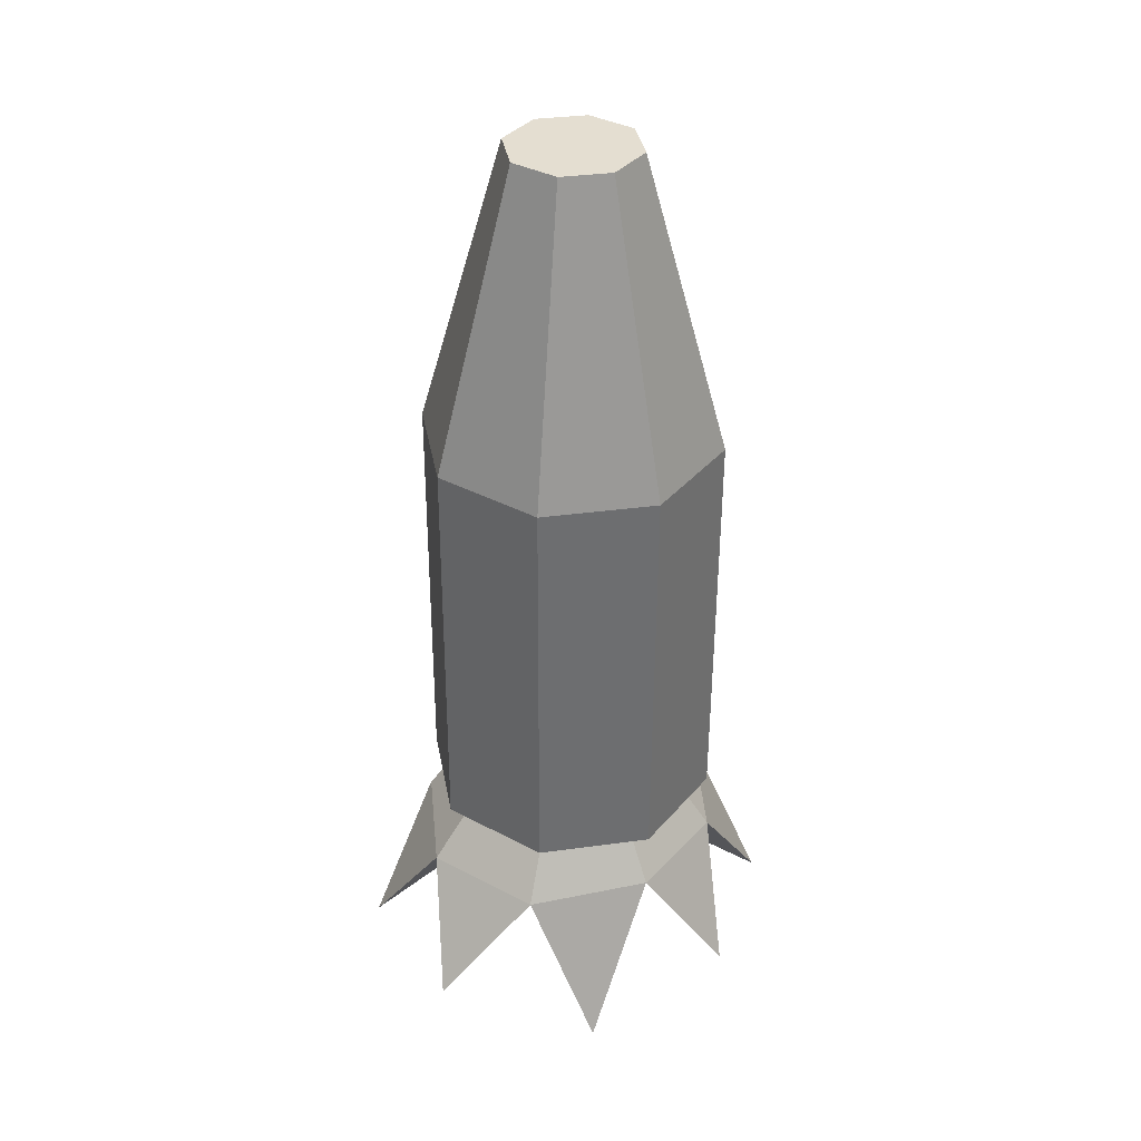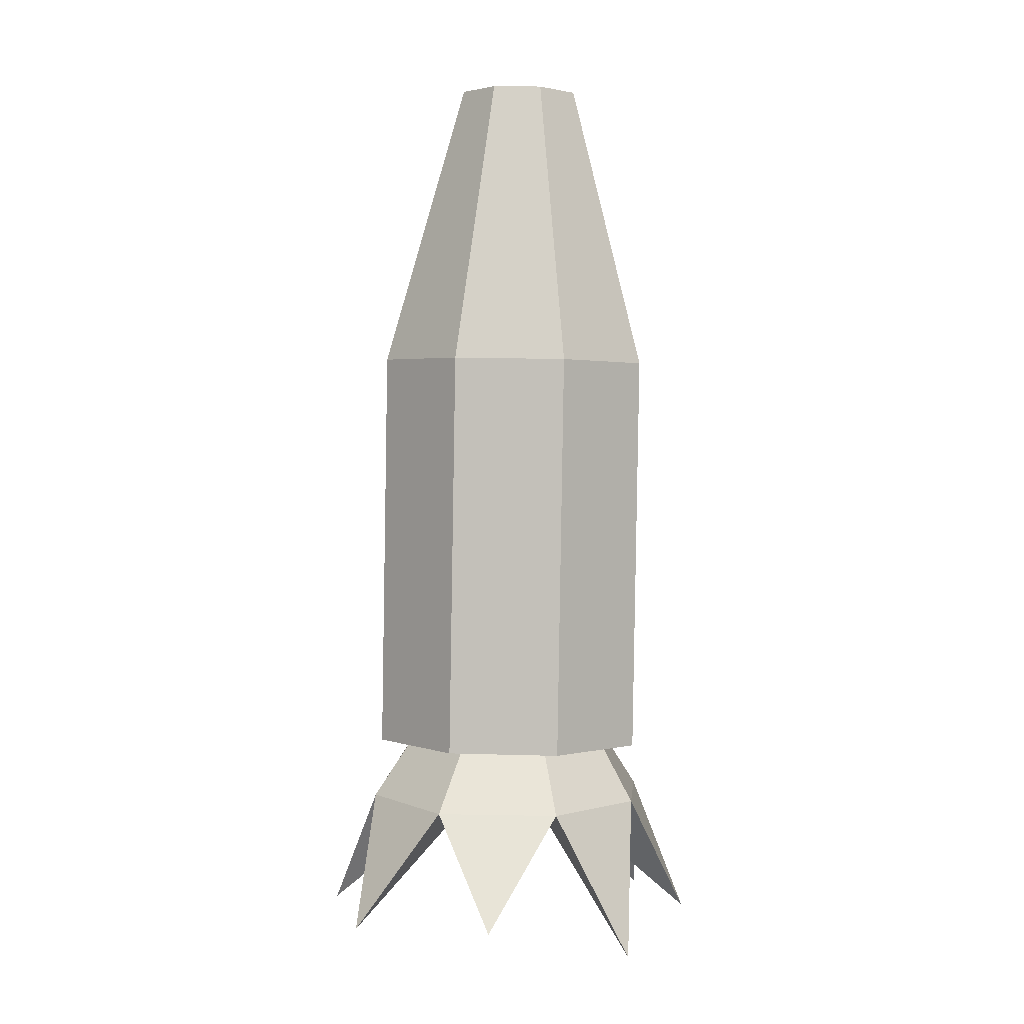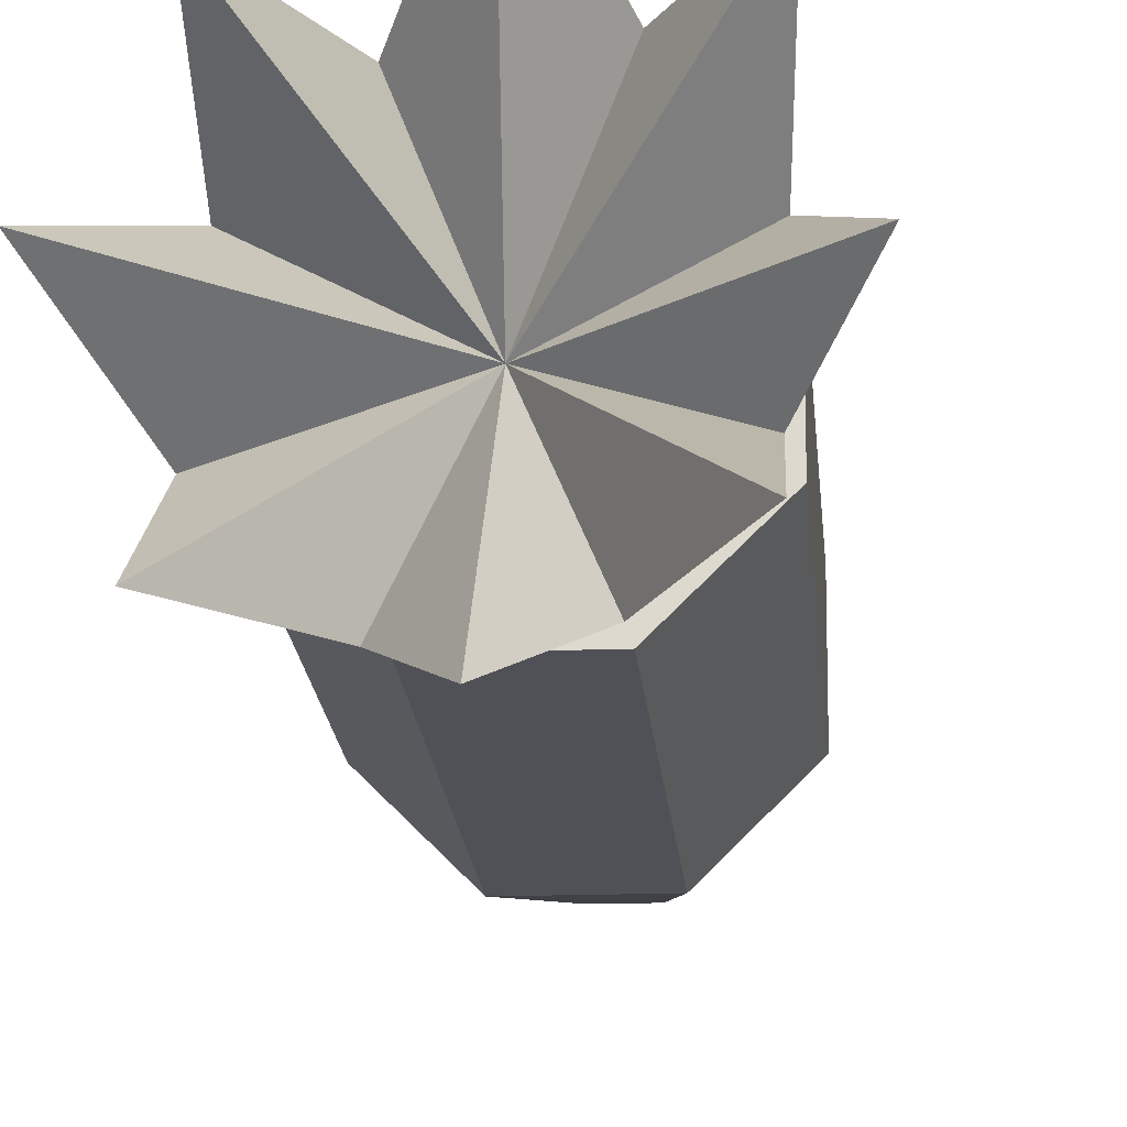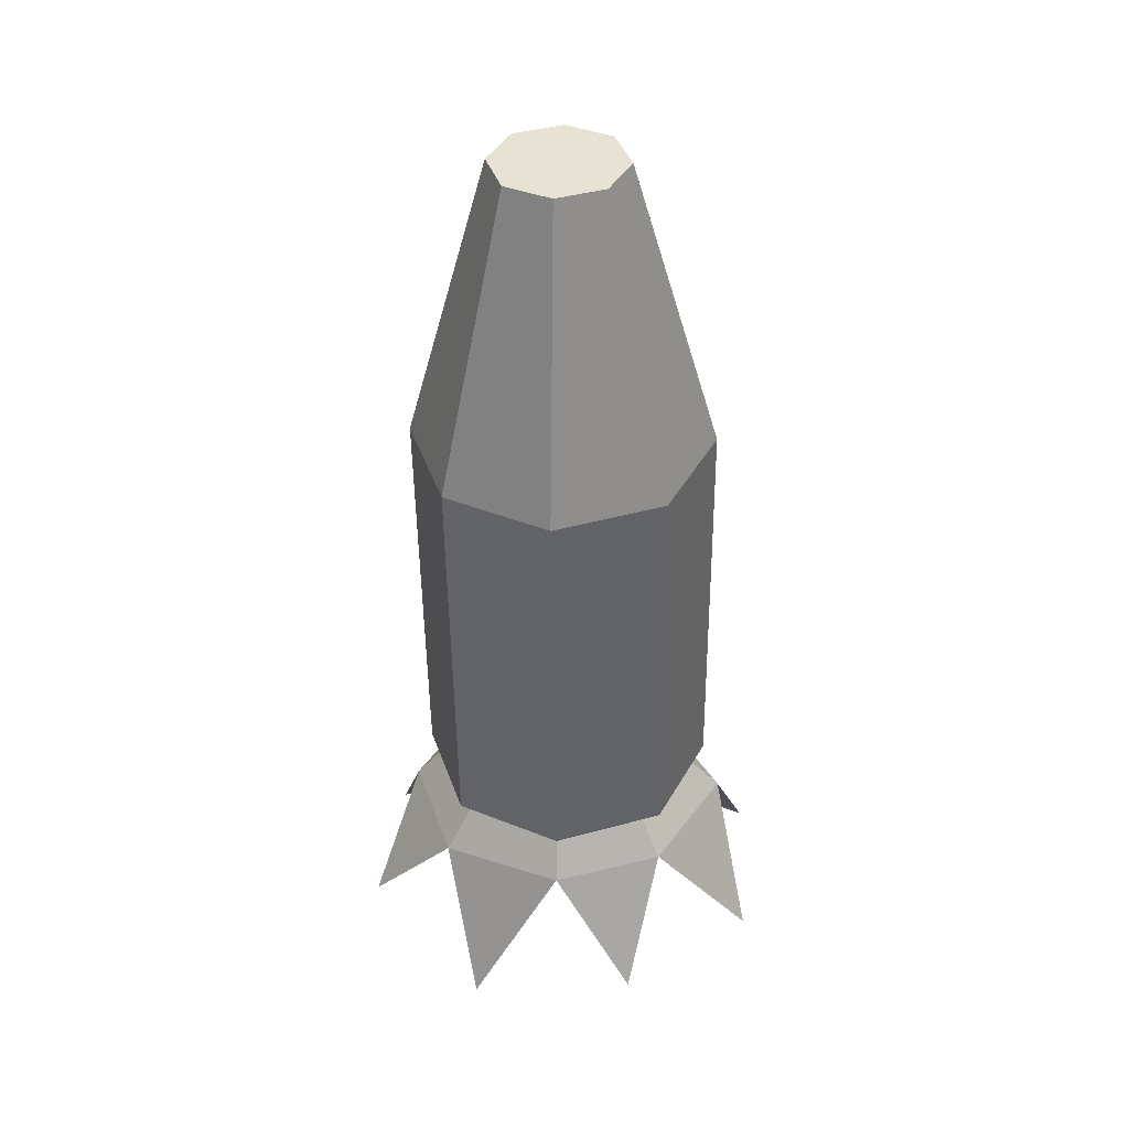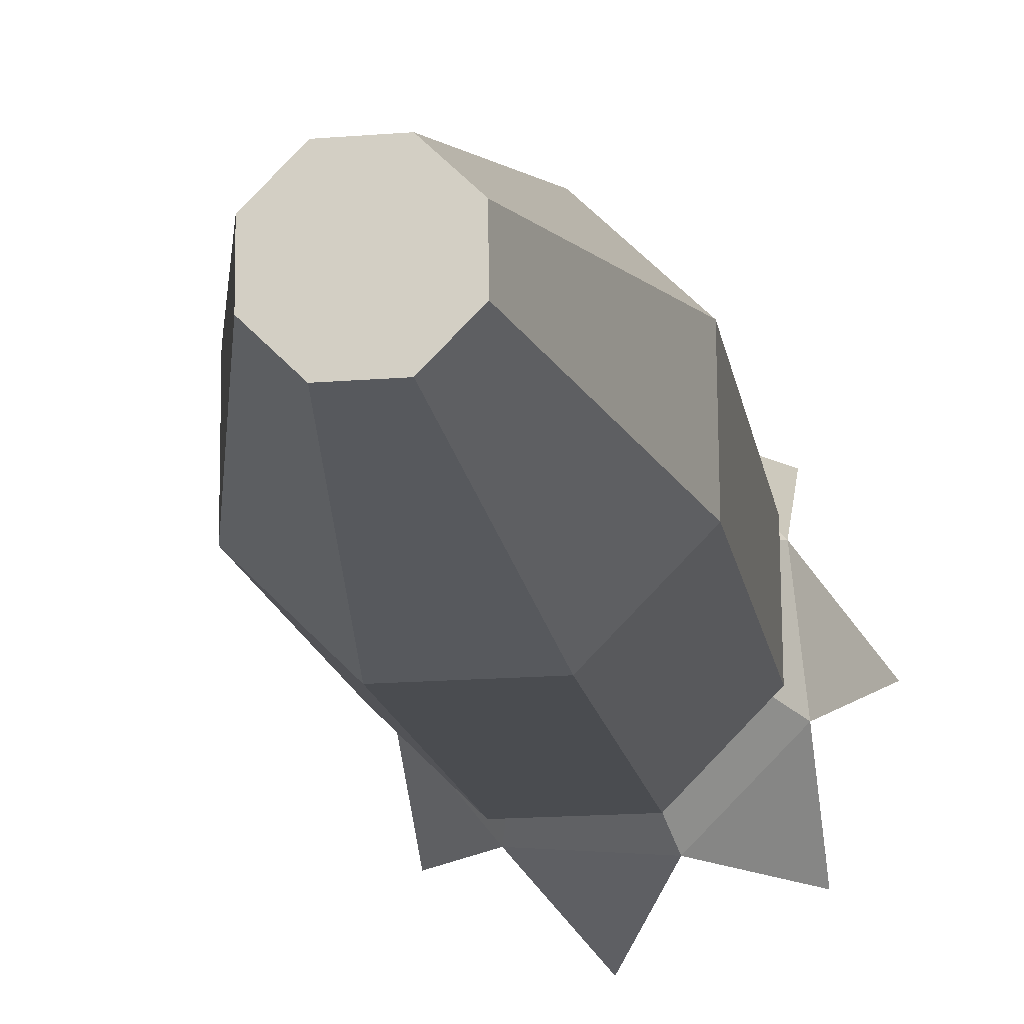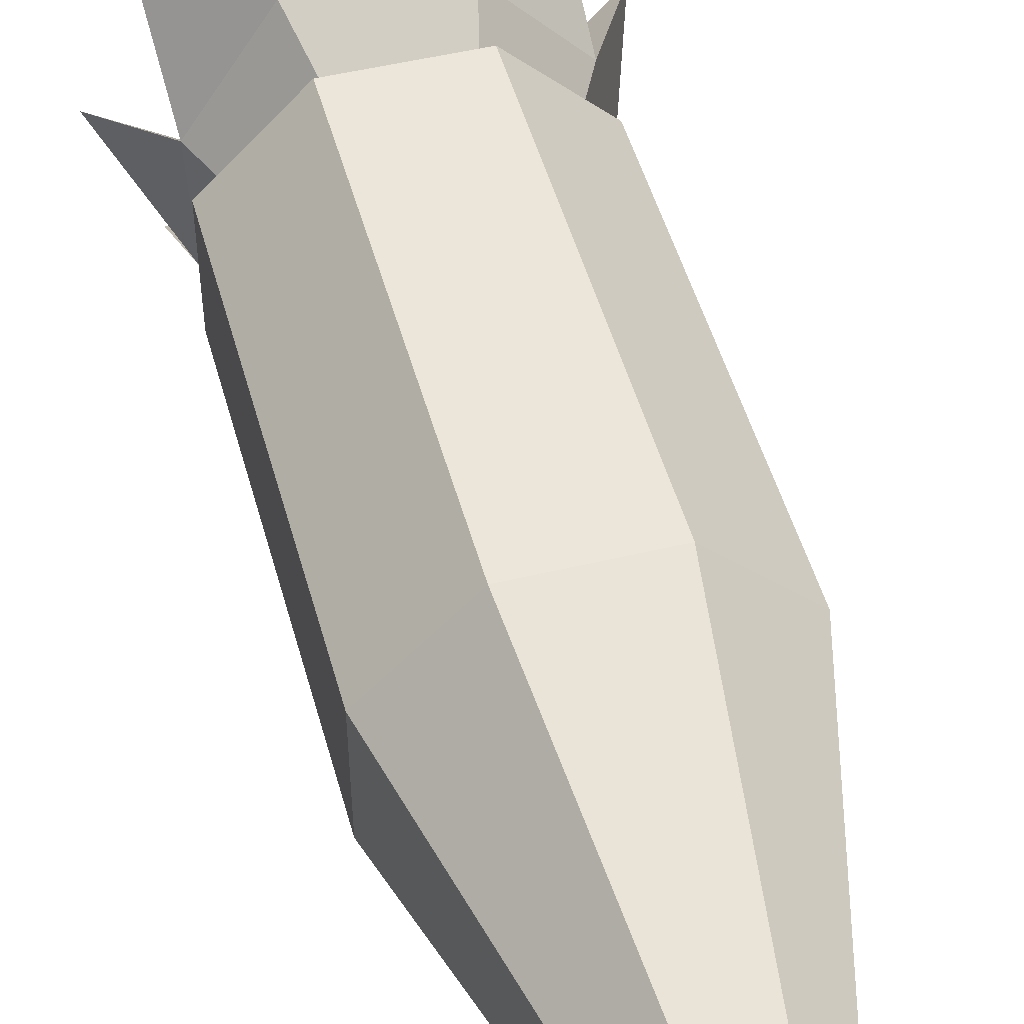
<metadata>
{"format":"obj","ext":"obj","renderer":"f3d","projection":"perspective","resolution":1024,"background":"white","views":[{"elev":34.9,"azim":80.1,"up":"+Z"},{"elev":1.2,"azim":48.0,"up":"+Z"},{"elev":-20.5,"azim":-173.6,"up":"+Y"},{"elev":39.0,"azim":117.2,"up":"+Z"},{"elev":-15.0,"azim":10.2,"up":"+Y"},{"elev":48.0,"azim":-13.5,"up":"+Y"}]}
</metadata>
<code>
o Bala_Cylinder.003
v -0.4803 4.102 2.527
v -0.4938 4.029 3.2
v -0.4038 4.027 2.525
v -0.4603 3.996 3.2
v -0.4029 3.92 2.525
v -0.4599 3.949 3.2
v -0.4782 3.843 2.527
v -0.4928 3.916 3.2
v -0.5855 3.842 2.529
v -0.5398 3.916 3.201
v -0.662 3.918 2.531
v -0.5732 3.948 3.202
v -0.6629 4.025 2.531
v -0.5736 3.995 3.202
v -0.5876 4.102 2.529
v -0.5407 4.029 3.201
v -0.4709 4.102 2.92
v -0.3944 4.027 2.918
v -0.3935 3.92 2.918
v -0.4688 3.843 2.92
v -0.5761 3.842 2.923
v -0.6526 3.918 2.924
v -0.6535 4.025 2.924
v -0.5782 4.102 2.923
v -0.5106 3.988 3.201
v -0.5017 3.979 3.201
v -0.5016 3.966 3.201
v -0.5104 3.957 3.201
v -0.5229 3.957 3.201
v -0.5318 3.966 3.201
v -0.5319 3.979 3.201
v -0.5232 3.987 3.201
v -0.5119 4.024 2.528
v -0.4813 3.994 2.527
v -0.4809 3.951 2.527
v -0.511 3.921 2.528
v -0.554 3.92 2.529
v -0.5846 3.95 2.529
v -0.5849 3.993 2.529
v -0.5548 4.024 2.529
f 17 2 4 18
f 18 4 6 19
f 19 6 8 20
f 20 8 10 21
f 21 10 12 22
f 22 12 14 23
f 12 10 29 30
f 23 14 16 24
f 24 16 2 17
f 7 9 37 36
f 15 24 17 1
f 13 23 24 15
f 11 22 23 13
f 9 21 22 11
f 7 20 21 9
f 5 19 20 7
f 3 18 19 5
f 1 17 18 3
f 26 25 32 31 30 29 28 27
f 2 16 32 25
f 4 2 25 26
f 8 6 27 28
f 14 12 30 31
f 10 8 28 29
f 16 14 31 32
f 6 4 26 27
f 33 34 35 36 37 38 39 40
f 13 15 40 39
f 3 5 35 34
f 9 11 38 37
f 15 1 33 40
f 1 3 34 33
f 5 7 36 35
f 11 13 39 38
o Estela_1_Cube.006
v -0.5431 3.964 2.613
v -0.5431 3.964 2.613
v -0.5431 3.964 2.613
v -0.5431 3.964 2.613
v -0.5431 3.964 2.613
v -0.5431 3.964 2.613
v -0.5431 3.964 2.613
v -0.5431 3.964 2.613
f 41 42 44 43
f 43 44 48 47
f 47 48 46 45
f 43 47 45 41
f 48 44 42 46
o Estela_2_Cube.007
v -0.5431 3.964 2.613
v -0.5431 3.964 2.613
v -0.5431 3.964 2.613
v -0.5431 3.964 2.613
v -0.5431 3.964 2.613
v -0.5431 3.964 2.613
v -0.5431 3.964 2.613
v -0.5431 3.964 2.613
f 49 50 52 51
f 51 52 56 55
f 55 56 54 53
f 51 55 53 49
f 56 52 50 54
o Estela_3_Cube.008
v -0.5431 3.964 2.613
v -0.5431 3.964 2.613
v -0.5431 3.964 2.613
v -0.5431 3.964 2.613
v -0.5431 3.964 2.613
v -0.5431 3.964 2.613
v -0.5431 3.964 2.613
v -0.5431 3.964 2.613
f 57 58 60 59
f 59 60 64 63
f 63 64 62 61
f 59 63 61 57
f 64 60 58 62
o Fogonazo_Cylinder.004
v -0.5312 3.97 2.504
v -0.4775 4.104 2.47
v -0.4949 4.057 2.546
v -0.4044 4.026 2.467
v -0.4435 4.006 2.544
v -0.3927 3.909 2.468
v -0.4429 3.934 2.544
v -0.4745 3.826 2.469
v -0.4935 3.883 2.546
v -0.5866 3.835 2.473
v -0.5657 3.882 2.547
v -0.6554 3.92 2.478
v -0.6171 3.933 2.549
v -0.66 4.021 2.475
v -0.6177 4.005 2.549
v -0.5967 4.116 2.474
v -0.5671 4.056 2.547
v -0.5462 4.175 2.34
v -0.6735 4.115 2.359
v -0.6621 3.841 2.354
v -0.7095 3.97 2.377
v -0.5339 3.769 2.353
v -0.3922 3.819 2.365
v -0.3464 3.963 2.327
v -0.4084 4.106 2.347
f 66 68 89
f 66 67 69 68
f 68 70 88
f 68 69 71 70
f 70 72 87
f 70 71 73 72
f 72 74 86
f 72 73 75 74
f 74 76 84
f 74 75 77 76
f 76 78 85
f 76 77 79 78
f 78 80 83
f 78 79 81 80
f 80 66 82
f 80 81 67 66
f 65 80 82
f 66 65 82
f 80 65 83
f 65 78 83
f 76 65 84
f 65 74 84
f 78 65 85
f 65 76 85
f 74 65 86
f 65 72 86
f 72 65 87
f 65 70 87
f 70 65 88
f 65 68 88
f 65 66 89
f 68 65 89
f 69 67 81 79 77 75 73 71

</code>
